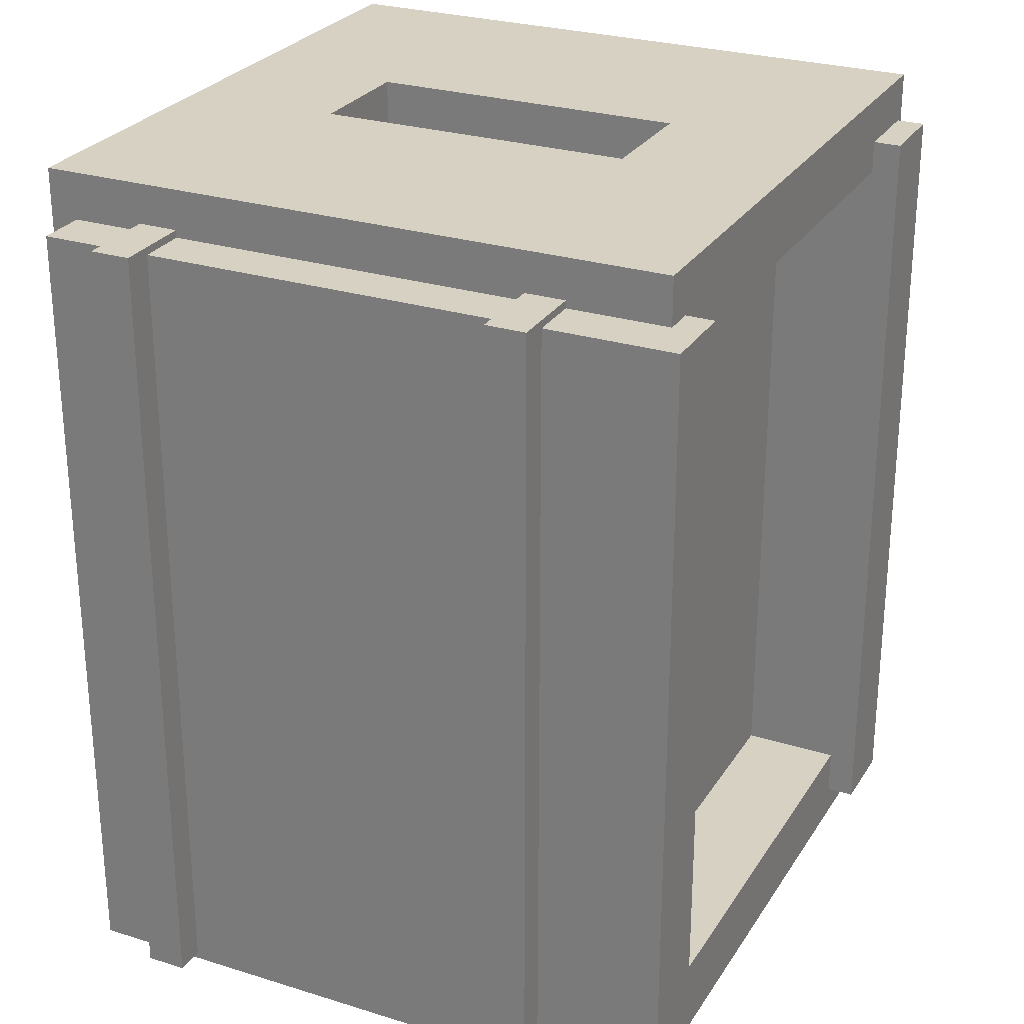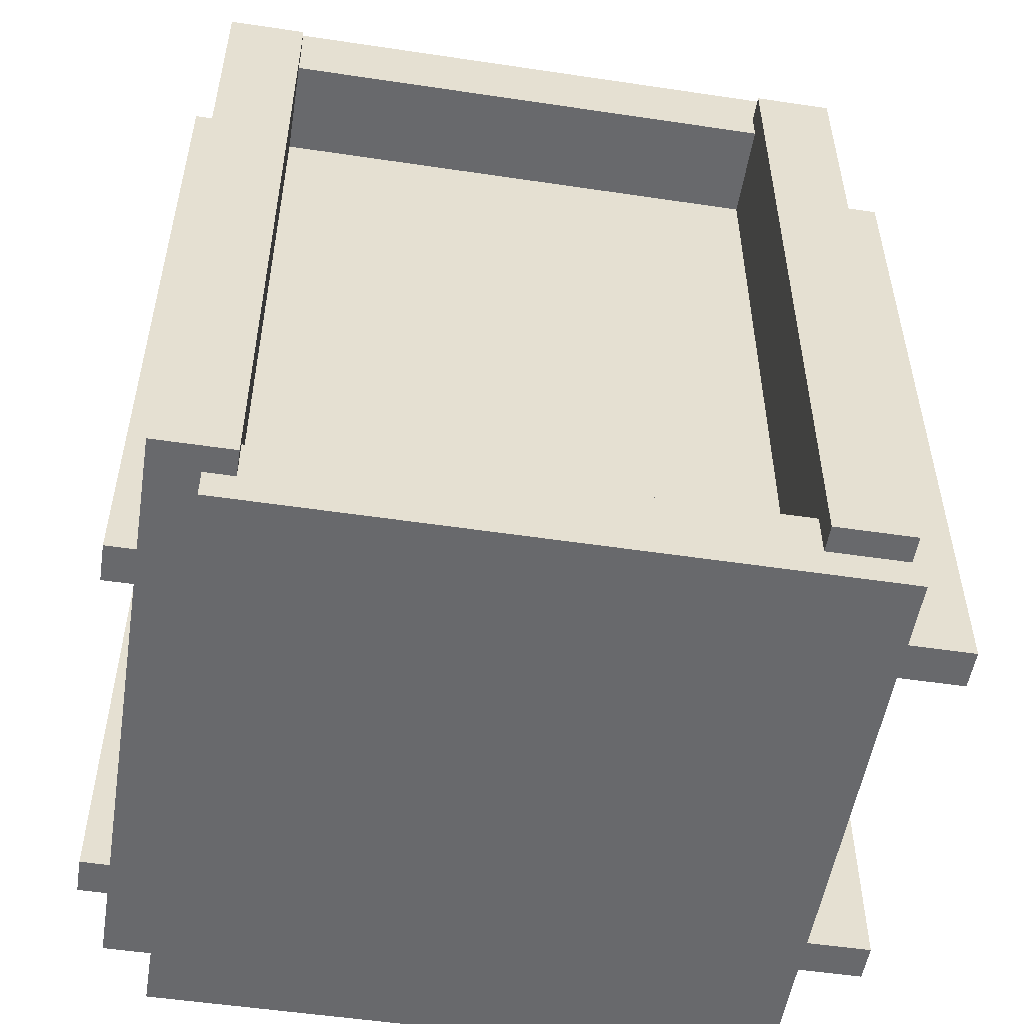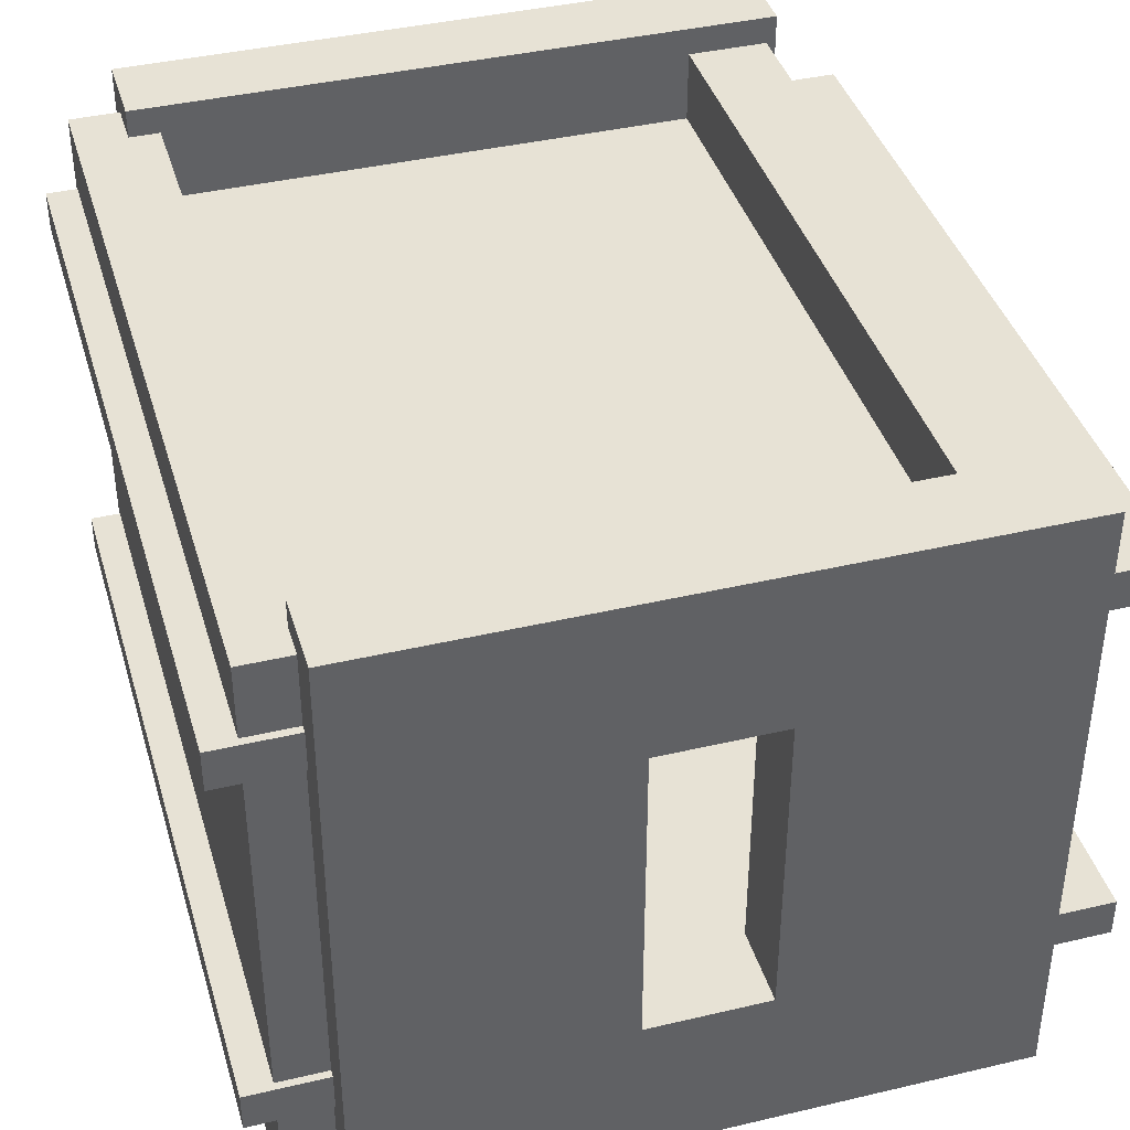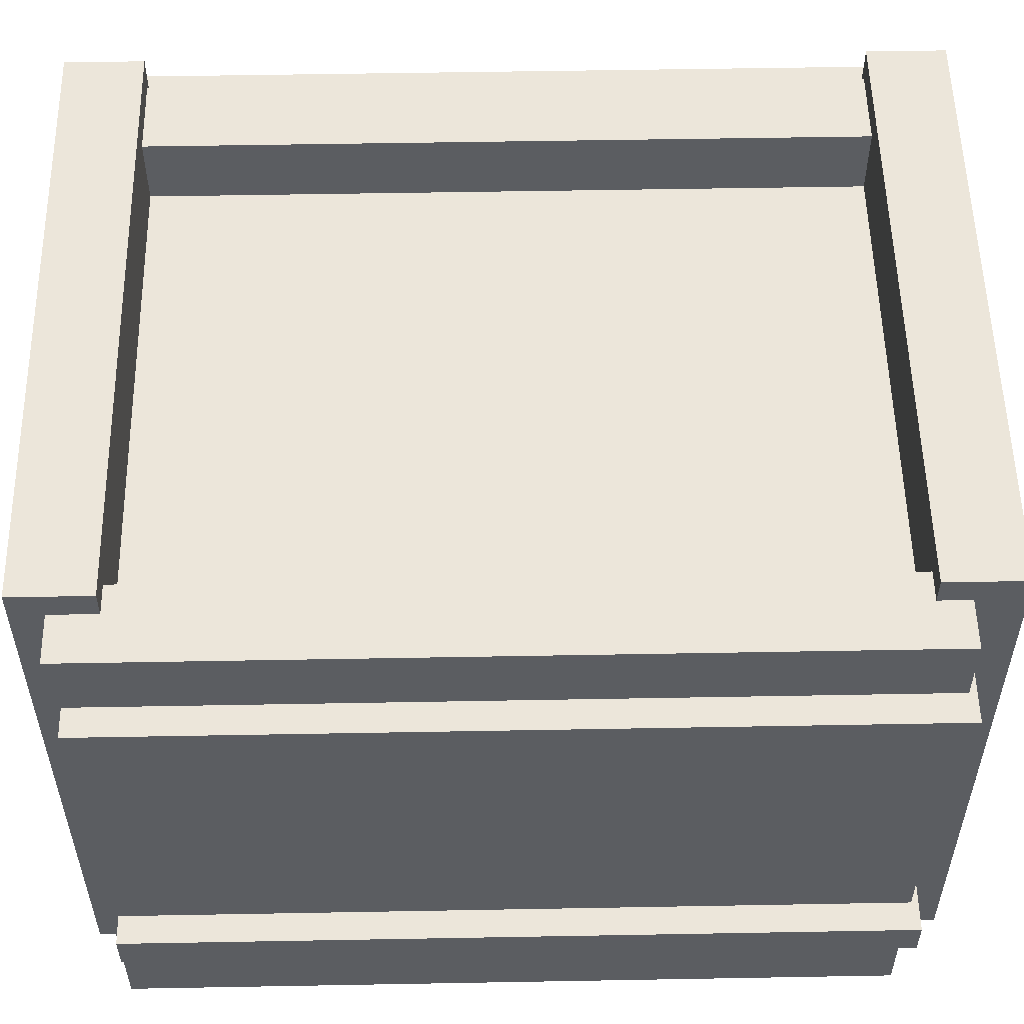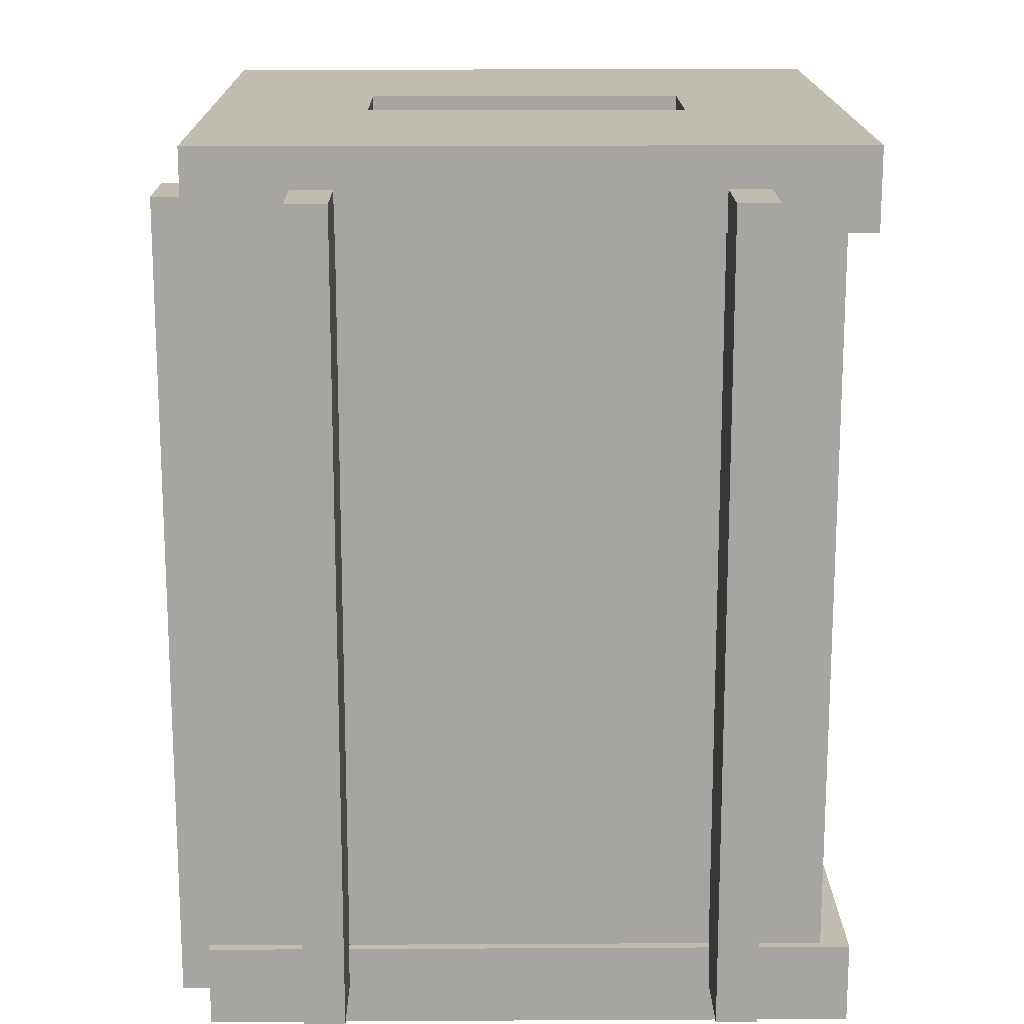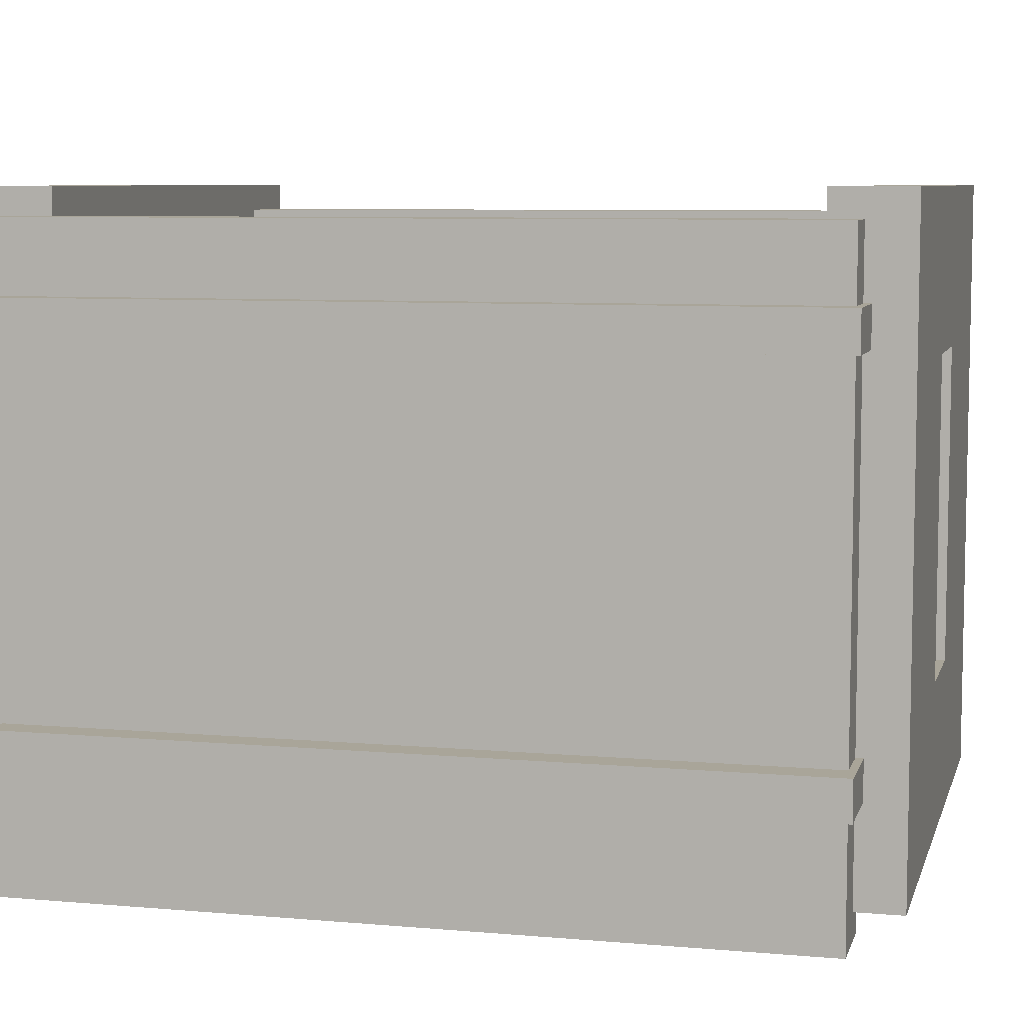
<metadata>
{"format":"obj","ext":"obj","renderer":"f3d","projection":"perspective","resolution":1024,"background":"white","views":[{"elev":27.1,"azim":-64.3,"up":"+Z"},{"elev":-52.8,"azim":-9.1,"up":"+Z"},{"elev":40.1,"azim":-16.2,"up":"+Y"},{"elev":54.4,"azim":-91.1,"up":"+Y"},{"elev":16.4,"azim":89.4,"up":"+Z"},{"elev":7.4,"azim":-75.9,"up":"+Y"}]}
</metadata>
<code>
o Cube.001
v 5.74 -8.672 -10.15
v 7.734 -8.672 9.782
v 5.74 -8.672 9.782
v 7.974 7.974 8.97
v 5.74 7.276 8.97
v -7.974 7.974 8.97
v -7.974 4.485 9.967
v -7.974 -4.485 9.967
v -7.974 7.974 10.96
v 1.495 3.987 10.96
v 7.974 7.974 10.96
v 7.974 -4.485 9.967
v 7.974 4.485 9.967
v -7.217 -7.974 9.782
v 5.74 -7.974 9.782
v -7.974 -7.974 10.96
v 7.974 -7.974 -10.96
v -7.974 7.974 -10.96
v 7.974 7.974 -10.96
v -7.974 7.276 -10.15
v -7.974 7.974 -8.97
v -7.217 7.276 -8.97
v 5.74 7.276 -8.97
v 7.974 4.485 -9.967
v 7.974 -4.485 -9.967
v -9.21 7.276 -10.15
v -9.21 -4.485 -9.967
v -9.21 4.485 -9.967
v -9.21 5.482 9.782
v -7.974 7.276 9.782
v -9.21 7.276 9.782
v -7.974 7.276 8.97
v -7.974 7.276 -8.97
v -9.21 -8.672 -10.15
v -7.217 -8.672 9.782
v -9.21 -8.672 9.782
v -9.967 -4.485 9.967
v -9.21 -4.485 9.782
v -9.967 -4.485 -9.967
v -9.967 -5.482 9.967
v -9.21 -5.482 9.782
v -7.974 -5.482 9.967
v 9.967 -5.482 9.967
v 9.967 -4.485 -9.967
v 9.967 -4.485 9.967
v 9.967 -5.482 -9.967
v -9.967 -5.482 -9.967
v -9.967 5.482 9.967
v -9.967 5.482 -9.967
v -9.967 4.485 9.967
v -9.21 4.485 9.782
v -7.974 5.482 9.967
v 9.967 4.485 9.967
v 9.967 5.482 -9.967
v 9.967 5.482 9.967
v 9.967 4.485 -9.967
v 7.974 5.482 -9.967
v -9.967 4.485 -9.967
v -9.21 5.482 -9.967
v -9.21 -5.482 -9.967
v -7.974 -7.974 -10.15
v -7.217 -8.672 -10.15
v -7.974 -7.974 -10.96
v 5.74 -7.974 -10.15
v 7.734 4.485 -8.97
v 7.974 -4.485 -8.97
v 7.974 4.485 -8.97
v 7.734 -5.482 -8.97
v 7.974 -7.974 -8.97
v 7.974 -5.482 -8.97
v -7.217 -7.974 -8.97
v -7.217 -7.974 8.97
v -7.217 4.485 -8.97
v -7.217 -4.485 8.97
v -7.217 -4.485 -8.97
v -7.974 -7.974 9.782
v 7.974 5.482 9.967
v 7.974 -5.482 8.97
v -7.974 4.485 9.782
v -7.974 -4.485 9.782
v 5.74 5.482 8.97
v -7.217 5.482 -8.97
v -7.217 5.482 8.97
v -7.217 -5.482 8.97
v 5.74 -7.974 8.97
v 7.734 -4.485 8.97
v 7.974 4.485 8.97
v 7.974 -4.485 8.97
v 7.974 -5.482 9.967
v 5.74 -4.485 8.97
v -7.217 7.276 8.97
v 7.734 -7.974 9.782
v 7.734 5.482 8.97
v 7.734 7.276 -8.97
v 7.734 7.276 8.97
v 7.734 -7.974 -8.97
v 7.734 -7.974 8.97
v 7.734 -4.485 -8.97
v 7.734 4.485 8.97
v -1.495 -3.987 8.97
v 1.495 -3.987 8.97
v 5.74 4.485 8.97
v 5.74 4.485 -8.97
v 5.74 -7.974 -8.97
v -7.217 -5.482 -8.97
v 7.974 5.482 -8.97
v 5.74 -4.485 -8.97
v 7.734 -7.974 -10.15
v 5.74 -5.482 -8.97
v 7.734 -5.482 8.97
v 7.974 -7.974 8.97
v 5.74 5.482 -8.97
v -1.495 3.987 8.97
v -7.217 4.485 8.97
v -1.495 3.987 10.96
v -1.495 1.495 10.96
v 1.495 3.987 8.97
v 1.495 1.546 8.97
v -1.495 -3.987 10.96
v 1.495 -3.987 10.96
v 7.734 -8.672 -10.15
v 7.974 5.482 8.97
v -7.974 5.482 9.782
v -7.974 -5.482 9.782
v 7.974 -7.974 10.96
v 7.974 7.974 -8.97
v 7.734 5.482 -8.97
v 7.974 -5.482 -9.967
v -7.217 -7.974 -10.15
v 5.74 -5.482 8.97
f 1 2 3
f 4 5 6
f 7 8 9
f 9 10 11
f 11 12 13
f 9 4 6
f 14 15 16
f 17 18 19
f 18 20 21
f 22 23 21
f 24 25 17
f 21 19 18
f 26 27 28
f 29 30 31
f 31 32 33
f 34 35 36
f 37 38 39
f 40 41 42
f 40 8 37
f 43 44 45
f 46 25 44
f 37 47 40
f 48 29 49
f 50 51 7
f 50 52 48
f 53 54 55
f 56 57 54
f 48 58 50
f 28 49 59
f 60 39 27
f 61 62 34
f 63 17 64
f 65 66 67
f 68 69 70
f 71 72 35
f 73 74 75
f 76 41 36
f 77 53 55
f 78 70 43
f 79 38 80
f 81 82 83
f 84 85 72
f 86 87 88
f 89 45 12
f 90 75 74
f 83 22 91
f 87 67 53
f 15 2 92
f 93 94 95
f 96 97 2
f 98 99 86
f 90 100 101
f 102 73 103
f 104 105 71
f 55 54 106
f 103 75 107
f 108 1 64
f 109 84 105
f 110 111 97
f 45 44 66
f 112 5 23
f 85 104 3
f 107 102 103
f 23 95 94
f 113 114 102
f 115 116 113
f 116 9 16
f 10 113 117
f 117 118 10
f 101 119 120
f 1 121 2
f 4 122 95
f 122 93 95
f 32 6 91
f 81 83 91
f 91 6 5
f 4 95 5
f 5 81 91
f 9 6 30
f 30 123 52
f 6 32 30
f 124 76 42
f 42 76 16
f 9 30 52
f 7 79 80
f 9 52 7
f 42 16 8
f 7 80 8
f 8 16 9
f 9 116 115
f 10 120 125
f 9 115 10
f 10 125 11
f 125 111 89
f 111 78 89
f 122 4 77
f 77 4 11
f 11 125 12
f 12 88 87
f 125 89 12
f 13 77 11
f 12 87 13
f 9 11 4
f 125 16 15
f 14 72 85
f 16 76 14
f 97 111 92
f 92 111 125
f 14 85 15
f 15 92 125
f 17 63 18
f 18 63 20
f 20 33 21
f 63 61 20
f 126 21 23
f 22 82 112
f 21 33 22
f 127 106 94
f 94 106 126
f 22 112 23
f 23 94 126
f 19 126 57
f 126 106 57
f 70 69 128
f 128 69 17
f 17 19 24
f 24 67 66
f 19 57 24
f 25 128 17
f 24 66 25
f 21 126 19
f 34 36 60
f 36 41 60
f 29 31 59
f 59 31 26
f 26 34 27
f 27 38 51
f 34 60 27
f 28 59 26
f 27 51 28
f 29 123 30
f 20 26 33
f 31 30 32
f 32 91 22
f 33 26 31
f 32 22 33
f 34 62 35
f 37 8 38
f 38 27 39
f 8 80 38
f 40 47 41
f 41 124 42
f 47 60 41
f 40 42 8
f 43 46 44
f 46 128 25
f 37 39 47
f 48 52 29
f 29 59 49
f 52 123 29
f 50 58 51
f 51 79 7
f 58 28 51
f 50 7 52
f 53 56 54
f 56 24 57
f 48 49 58
f 28 58 49
f 60 47 39
f 26 20 61
f 61 129 62
f 34 26 61
f 104 71 129
f 129 61 63
f 17 69 108
f 69 96 108
f 129 63 64
f 64 104 129
f 17 108 64
f 65 98 66
f 68 96 69
f 62 129 71
f 71 105 84
f 72 14 35
f 71 84 72
f 35 62 71
f 73 114 74
f 35 14 76
f 76 124 41
f 36 35 76
f 77 13 53
f 43 89 78
f 78 110 68
f 70 128 46
f 78 68 70
f 46 43 70
f 79 51 38
f 81 112 82
f 84 130 85
f 86 99 87
f 89 43 45
f 90 107 75
f 83 82 22
f 53 13 87
f 87 99 65
f 67 24 56
f 87 65 67
f 56 53 67
f 15 3 2
f 93 127 94
f 121 108 96
f 96 68 110
f 97 92 2
f 96 110 97
f 2 121 96
f 98 65 99
f 118 102 90
f 74 114 100
f 114 113 100
f 101 118 90
f 74 100 90
f 102 114 73
f 104 109 105
f 106 127 93
f 122 77 55
f 106 93 122
f 54 57 106
f 122 55 106
f 103 73 75
f 108 121 1
f 109 130 84
f 110 78 111
f 66 98 86
f 88 12 45
f 66 86 88
f 44 25 66
f 88 45 66
f 112 81 5
f 3 15 85
f 85 130 104
f 104 64 1
f 130 109 104
f 1 3 104
f 107 90 102
f 23 5 95
f 117 113 102
f 102 118 117
f 100 113 116
f 116 119 100
f 16 125 120
f 119 116 16
f 16 120 119
f 10 115 113
f 120 10 118
f 118 101 120
f 101 100 119

</code>
